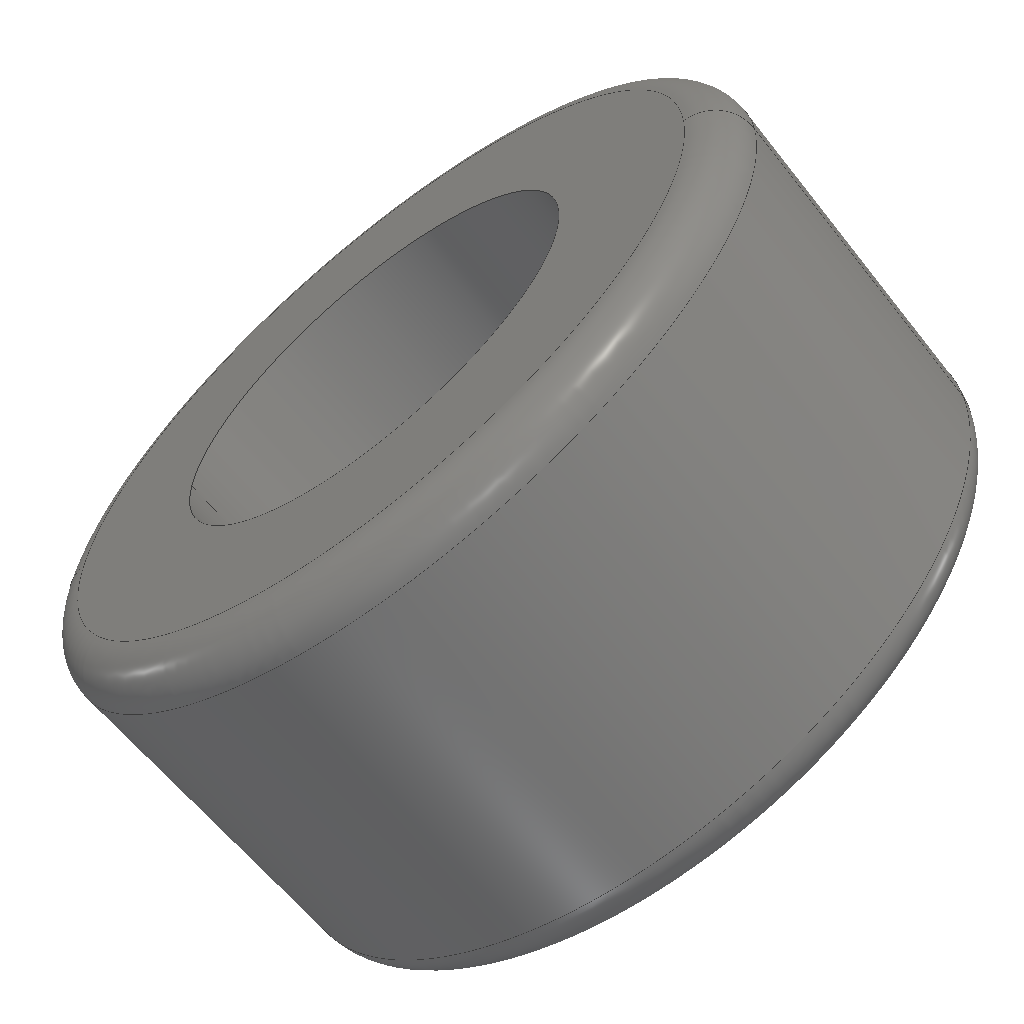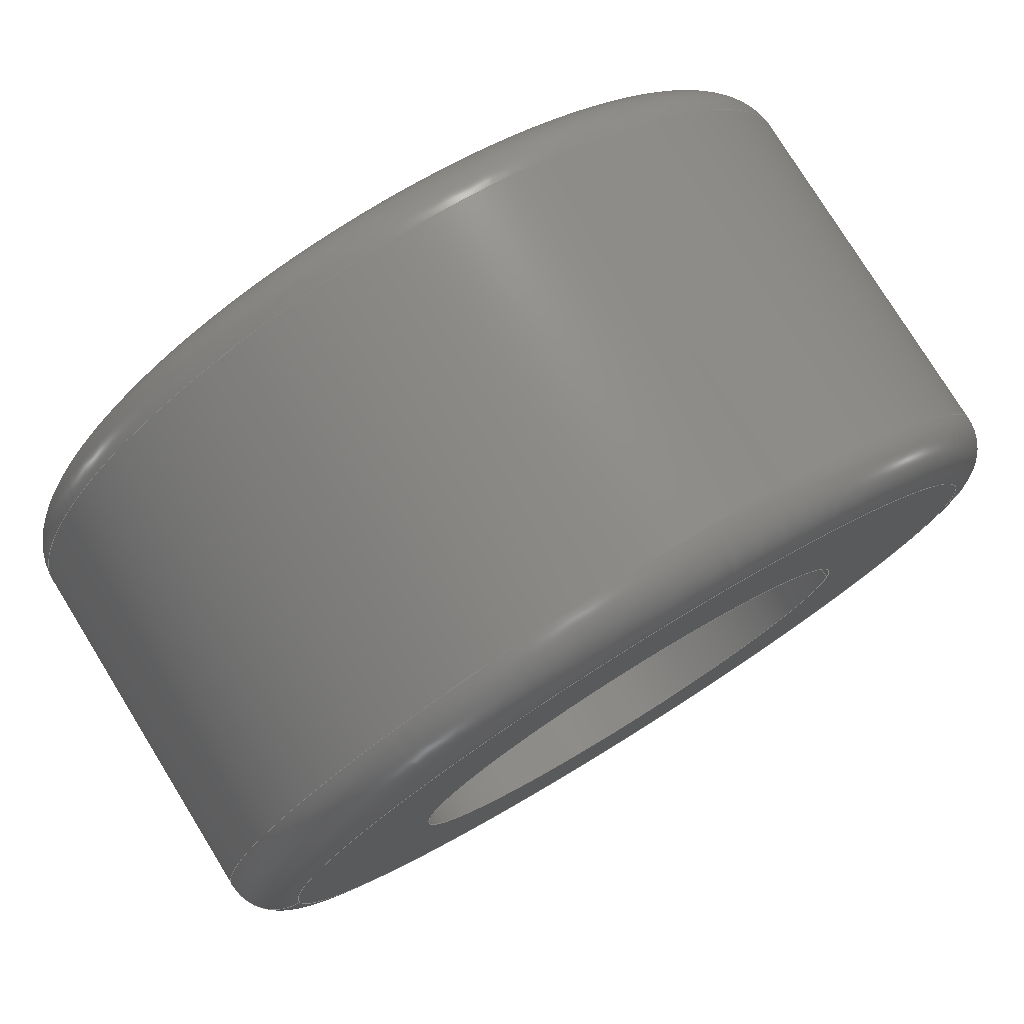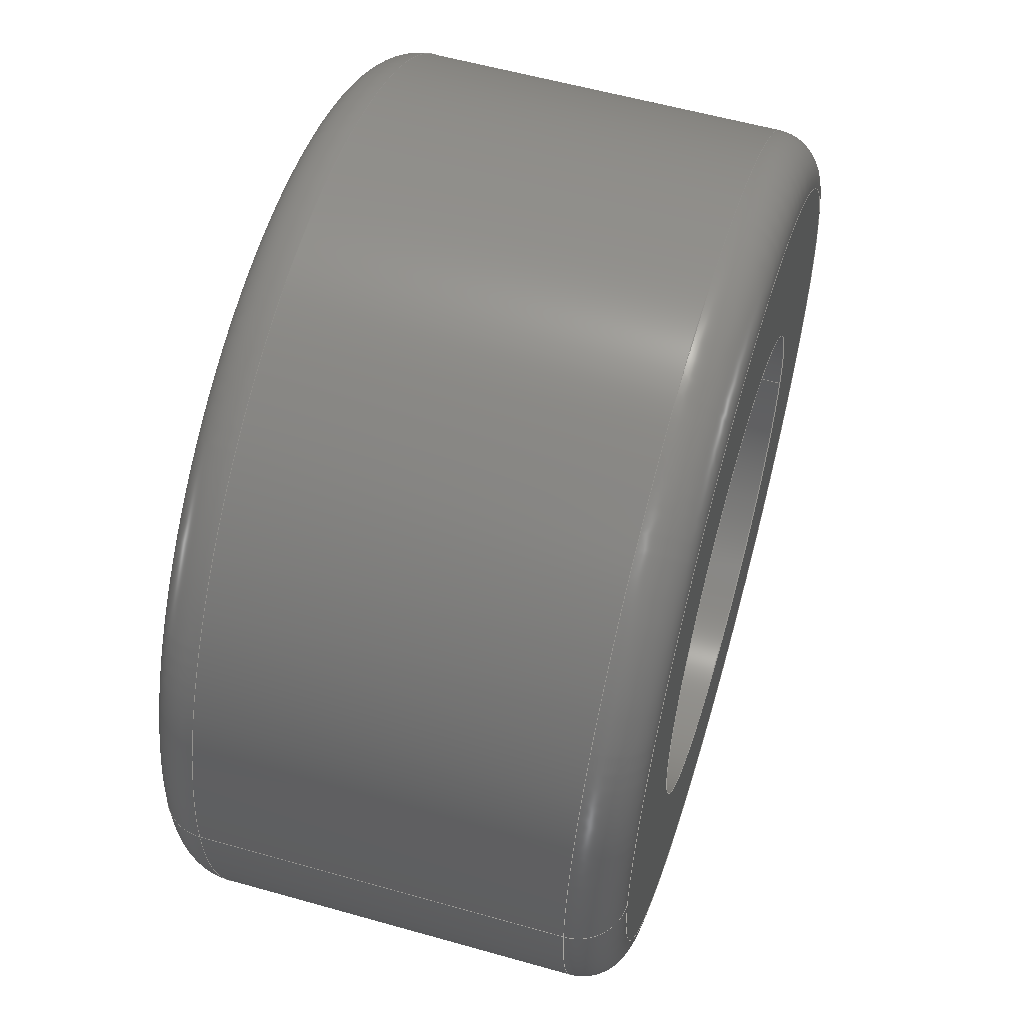
<metadata>
{"format":"step","ext":"stp","renderer":"f3d","projection":"perspective","resolution":1024,"background":"white","views":[{"elev":-62.5,"azim":38.4,"up":"+Z"},{"elev":77.6,"azim":-31.7,"up":"+Z"},{"elev":56.9,"azim":-73.5,"up":"+Z"}]}
</metadata>
<code>
ISO-10303-21;
DATA;
#1=PRODUCT('10inc tiya2','','',(#267)) ;
#2=APPLICATION_CONTEXT('configuration controlled 3D design of mechanical parts and assemblies') ;
#3=PRODUCT_DEFINITION(' ',' ',#274,#219) ;
#4=SECURITY_CLASSIFICATION(' ',' ',#5) ;
#5=SECURITY_CLASSIFICATION_LEVEL('unclassified') ;
#6=CARTESIAN_POINT(' ',(0,0,0)) ;
#7=CARTESIAN_POINT('Axis2P3D Location',(0,718,135)) ;
#8=CARTESIAN_POINT('Axis2P3D Location',(0,839,135)) ;
#9=CARTESIAN_POINT('Vertex',(127,839,135)) ;
#10=CARTESIAN_POINT('Vertex',(-127,839,135)) ;
#11=CARTESIAN_POINT('Line Origine',(-127,718,135)) ;
#12=CARTESIAN_POINT('Vertex',(-127,597,135)) ;
#13=CARTESIAN_POINT('Axis2P3D Location',(0,597,135)) ;
#14=CARTESIAN_POINT('Vertex',(127,597,135)) ;
#15=CARTESIAN_POINT('Line Origine',(127,718,135)) ;
#16=CARTESIAN_POINT('Axis2P3D Location',(0,839,135)) ;
#17=CARTESIAN_POINT('Axis2P3D Location',(0,597,135)) ;
#18=CARTESIAN_POINT('Axis2P3D Location',(0,839,0)) ;
#19=CARTESIAN_POINT('Axis2P3D Location',(0,839,135)) ;
#20=CARTESIAN_POINT('Vertex',(207,839,135)) ;
#21=CARTESIAN_POINT('Vertex',(-207,839,135)) ;
#22=CARTESIAN_POINT('Axis2P3D Location',(-2.842e-14,839,135)) ;
#23=CARTESIAN_POINT('Axis2P3D Location',(-4.441e-15,813.5,135)) ;
#24=CARTESIAN_POINT('Axis2P3D Location',(207,813.5,135)) ;
#25=CARTESIAN_POINT('Vertex',(232.5,813.5,135)) ;
#26=CARTESIAN_POINT('Axis2P3D Location',(-4.441e-15,813.5,135)) ;
#27=CARTESIAN_POINT('Vertex',(-232.5,813.5,135)) ;
#28=CARTESIAN_POINT('Axis2P3D Location',(-207,813.5,135)) ;
#29=CARTESIAN_POINT('Axis2P3D Location',(-3.908e-14,813.5,135)) ;
#30=CARTESIAN_POINT('Axis2P3D Location',(-3.908e-14,813.5,135)) ;
#31=CARTESIAN_POINT('Axis2P3D Location',(0,597,0)) ;
#32=CARTESIAN_POINT('Axis2P3D Location',(-2.842e-14,597,135)) ;
#33=CARTESIAN_POINT('Vertex',(-207,597,135)) ;
#34=CARTESIAN_POINT('Vertex',(207,597,135)) ;
#35=CARTESIAN_POINT('Axis2P3D Location',(-5.684e-14,597,135)) ;
#36=CARTESIAN_POINT('Axis2P3D Location',(0,718,135)) ;
#37=CARTESIAN_POINT('Line Origine',(232.5,718,135)) ;
#38=CARTESIAN_POINT('Vertex',(232.5,622.5,135)) ;
#39=CARTESIAN_POINT('Line Origine',(-232.5,718,135)) ;
#40=CARTESIAN_POINT('Vertex',(-232.5,622.5,135)) ;
#41=CARTESIAN_POINT('Axis2P3D Location',(0,622.5,135)) ;
#42=CARTESIAN_POINT('Axis2P3D Location',(0,622.5,135)) ;
#43=CARTESIAN_POINT('Axis2P3D Location',(1.421e-14,622.5,135)) ;
#44=CARTESIAN_POINT('Axis2P3D Location',(207,622.5,135)) ;
#45=CARTESIAN_POINT('Axis2P3D Location',(-207,622.5,135)) ;
#46=CARTESIAN_POINT('Axis2P3D Location',(9.77e-15,622.5,135)) ;
#47=DIRECTION('Axis2P3D Direction',(0,1,0)) ;
#48=DIRECTION('Axis2P3D XDirection',(-1,0,0)) ;
#49=DIRECTION('Axis2P3D Direction',(0,1,0)) ;
#50=DIRECTION('Vector Direction',(0,1,0)) ;
#51=DIRECTION('Axis2P3D Direction',(0,1,0)) ;
#52=DIRECTION('Vector Direction',(0,1,0)) ;
#53=DIRECTION('Axis2P3D Direction',(0,1,0)) ;
#54=DIRECTION('Axis2P3D Direction',(0,1,0)) ;
#55=DIRECTION('Axis2P3D Direction',(0,1,0)) ;
#56=DIRECTION('Axis2P3D XDirection',(-1,0,0)) ;
#57=DIRECTION('Axis2P3D Direction',(0,1,0)) ;
#58=DIRECTION('Axis2P3D Direction',(0,1,0)) ;
#59=DIRECTION('Axis2P3D Direction',(0,1,0)) ;
#60=DIRECTION('Axis2P3D XDirection',(0.9978,0,0.06677)) ;
#61=DIRECTION('Axis2P3D Direction',(5.551e-17,0,1)) ;
#62=DIRECTION('Axis2P3D Direction',(0,1,0)) ;
#63=DIRECTION('Axis2P3D Direction',(1.554e-15,0,-1)) ;
#64=DIRECTION('Axis2P3D Direction',(0,1,0)) ;
#65=DIRECTION('Axis2P3D XDirection',(-1,0,-2.445e-16)) ;
#66=DIRECTION('Axis2P3D Direction',(0,1,0)) ;
#67=DIRECTION('Axis2P3D Direction',(0,1,0)) ;
#68=DIRECTION('Axis2P3D XDirection',(-1,0,0)) ;
#69=DIRECTION('Axis2P3D Direction',(0,1,0)) ;
#70=DIRECTION('Axis2P3D Direction',(0,1,0)) ;
#71=DIRECTION('Axis2P3D Direction',(0,1,0)) ;
#72=DIRECTION('Axis2P3D XDirection',(-1,0,0)) ;
#73=DIRECTION('Vector Direction',(0,1,0)) ;
#74=DIRECTION('Vector Direction',(0,1,0)) ;
#75=DIRECTION('Axis2P3D Direction',(0,1,0)) ;
#76=DIRECTION('Axis2P3D Direction',(0,1,0)) ;
#77=DIRECTION('Axis2P3D Direction',(0,1,0)) ;
#78=DIRECTION('Axis2P3D XDirection',(0.9743,0,0.2254)) ;
#79=DIRECTION('Axis2P3D Direction',(-3.147e-11,0,1)) ;
#80=DIRECTION('Axis2P3D Direction',(1.887e-15,0,-1)) ;
#81=DIRECTION('Axis2P3D Direction',(0,1,0)) ;
#82=DIRECTION('Axis2P3D XDirection',(-1,0,2.746e-16)) ;
#83=AXIS2_PLACEMENT_3D(' ',#6,$,$) ;
#84=AXIS2_PLACEMENT_3D('Cylinder Axis2P3D',#7,#47,#48) ;
#85=AXIS2_PLACEMENT_3D('Circle Axis2P3D',#8,#49,$) ;
#86=AXIS2_PLACEMENT_3D('Circle Axis2P3D',#13,#51,$) ;
#87=AXIS2_PLACEMENT_3D('Circle Axis2P3D',#16,#53,$) ;
#88=AXIS2_PLACEMENT_3D('Circle Axis2P3D',#17,#54,$) ;
#89=AXIS2_PLACEMENT_3D('Plane Axis2P3D',#18,#55,#56) ;
#90=AXIS2_PLACEMENT_3D('Circle Axis2P3D',#19,#57,$) ;
#91=AXIS2_PLACEMENT_3D('Circle Axis2P3D',#22,#58,$) ;
#92=AXIS2_PLACEMENT_3D('Torus Axis2P3D',#23,#59,#60) ;
#93=AXIS2_PLACEMENT_3D('Circle Axis2P3D',#24,#61,$) ;
#94=AXIS2_PLACEMENT_3D('Circle Axis2P3D',#26,#62,$) ;
#95=AXIS2_PLACEMENT_3D('Circle Axis2P3D',#28,#63,$) ;
#96=AXIS2_PLACEMENT_3D('Torus Axis2P3D',#29,#64,#65) ;
#97=AXIS2_PLACEMENT_3D('Circle Axis2P3D',#30,#66,$) ;
#98=AXIS2_PLACEMENT_3D('Plane Axis2P3D',#31,#67,#68) ;
#99=AXIS2_PLACEMENT_3D('Circle Axis2P3D',#32,#69,$) ;
#100=AXIS2_PLACEMENT_3D('Circle Axis2P3D',#35,#70,$) ;
#101=AXIS2_PLACEMENT_3D('Cylinder Axis2P3D',#36,#71,#72) ;
#102=AXIS2_PLACEMENT_3D('Circle Axis2P3D',#41,#75,$) ;
#103=AXIS2_PLACEMENT_3D('Circle Axis2P3D',#42,#76,$) ;
#104=AXIS2_PLACEMENT_3D('Torus Axis2P3D',#43,#77,#78) ;
#105=AXIS2_PLACEMENT_3D('Circle Axis2P3D',#44,#79,$) ;
#106=AXIS2_PLACEMENT_3D('Circle Axis2P3D',#45,#80,$) ;
#107=AXIS2_PLACEMENT_3D('Torus Axis2P3D',#46,#81,#82) ;
#108=PRODUCT_DEFINITION_SHAPE(' ',' ',#3) ;
#109=APPROVAL_PERSON_ORGANIZATION(#110,#113,#115) ;
#110=PERSON_AND_ORGANIZATION(#111,#112) ;
#111=PERSON(' ',' ',' ',$,$,$) ;
#112=ORGANIZATION(' ',' ',' ') ;
#113=APPROVAL(#114,' ') ;
#114=APPROVAL_STATUS('not_yet_approved') ;
#115=APPROVAL_ROLE('APPROVER') ;
#116=DATE_AND_TIME(#181,#117) ;
#117=LOCAL_TIME(4,13,10,#118) ;
#118=COORDINATED_UNIVERSAL_TIME_OFFSET(0,0,.AHEAD.) ;
#119=ORIENTED_EDGE('',*,*,#220,.T.) ;
#120=ORIENTED_EDGE('',*,*,#221,.F.) ;
#121=ORIENTED_EDGE('',*,*,#222,.F.) ;
#122=ORIENTED_EDGE('',*,*,#223,.T.) ;
#123=ORIENTED_EDGE('',*,*,#224,.T.) ;
#124=ORIENTED_EDGE('',*,*,#223,.F.) ;
#125=ORIENTED_EDGE('',*,*,#225,.F.) ;
#126=ORIENTED_EDGE('',*,*,#221,.T.) ;
#127=ORIENTED_EDGE('',*,*,#226,.T.) ;
#128=ORIENTED_EDGE('',*,*,#227,.T.) ;
#129=ORIENTED_EDGE('',*,*,#220,.F.) ;
#130=ORIENTED_EDGE('',*,*,#224,.F.) ;
#131=ORIENTED_EDGE('',*,*,#228,.T.) ;
#132=ORIENTED_EDGE('',*,*,#229,.T.) ;
#133=ORIENTED_EDGE('',*,*,#230,.F.) ;
#134=ORIENTED_EDGE('',*,*,#226,.F.) ;
#135=ORIENTED_EDGE('',*,*,#230,.T.) ;
#136=ORIENTED_EDGE('',*,*,#231,.T.) ;
#137=ORIENTED_EDGE('',*,*,#228,.F.) ;
#138=ORIENTED_EDGE('',*,*,#227,.F.) ;
#139=ORIENTED_EDGE('',*,*,#232,.F.) ;
#140=ORIENTED_EDGE('',*,*,#233,.F.) ;
#141=ORIENTED_EDGE('',*,*,#225,.T.) ;
#142=ORIENTED_EDGE('',*,*,#222,.T.) ;
#143=ORIENTED_EDGE('',*,*,#234,.T.) ;
#144=ORIENTED_EDGE('',*,*,#231,.F.) ;
#145=ORIENTED_EDGE('',*,*,#235,.F.) ;
#146=ORIENTED_EDGE('',*,*,#236,.T.) ;
#147=ORIENTED_EDGE('',*,*,#235,.T.) ;
#148=ORIENTED_EDGE('',*,*,#229,.F.) ;
#149=ORIENTED_EDGE('',*,*,#234,.F.) ;
#150=ORIENTED_EDGE('',*,*,#237,.T.) ;
#151=ORIENTED_EDGE('',*,*,#238,.T.) ;
#152=ORIENTED_EDGE('',*,*,#233,.T.) ;
#153=ORIENTED_EDGE('',*,*,#239,.F.) ;
#154=ORIENTED_EDGE('',*,*,#237,.F.) ;
#155=ORIENTED_EDGE('',*,*,#239,.T.) ;
#156=ORIENTED_EDGE('',*,*,#232,.T.) ;
#157=ORIENTED_EDGE('',*,*,#238,.F.) ;
#158=ORIENTED_EDGE('',*,*,#236,.F.) ;
#159=FACE_BOUND('',#243,.T.) ;
#160=FACE_BOUND('',#247,.T.) ;
#161=CLOSED_SHELL('Closed Shell',(#168,#169,#170,#171,#172,#173,#174,#175,#176,#177)) ;
#162=VECTOR('Line Direction',#50,1) ;
#163=VECTOR('Line Direction',#52,1) ;
#164=VECTOR('Line Direction',#73,1) ;
#165=VECTOR('Line Direction',#74,1) ;
#166=ADVANCED_BREP_SHAPE_REPRESENTATION('NONE',(#180),#292) ;
#167=SHAPE_REPRESENTATION(' ',(#83),#292) ;
#168=ADVANCED_FACE('',(#252),#213,.F.) ;
#169=ADVANCED_FACE('',(#253),#213,.F.) ;
#170=ADVANCED_FACE('',(#254,#159),#269,.T.) ;
#171=ADVANCED_FACE('',(#255),#215,.T.) ;
#172=ADVANCED_FACE('',(#256),#216,.T.) ;
#173=ADVANCED_FACE('',(#257,#160),#270,.F.) ;
#174=ADVANCED_FACE('',(#258),#214,.T.) ;
#175=ADVANCED_FACE('',(#259),#214,.T.) ;
#176=ADVANCED_FACE('',(#260),#217,.T.) ;
#177=ADVANCED_FACE('',(#261),#218,.T.) ;
#178=APPLICATION_PROTOCOL_DEFINITION('international standard','config_control_design',1994,#2) ;
#179=APPROVAL_DATE_TIME(#116,#113) ;
#180=MANIFOLD_SOLID_BREP('\X2\FF8AFF9FFF70FF82\X0\ \X2\FF8EFF9EFF83FF9EFF68FF70\X0\',#161) ;
#181=CALENDAR_DATE(2018,23,12) ;
#182=CC_DESIGN_APPROVAL(#113,(#4,#274,#3)) ;
#183=CC_DESIGN_DATE_AND_TIME_ASSIGNMENT(#116,#185,(#4)) ;
#184=CC_DESIGN_DATE_AND_TIME_ASSIGNMENT(#116,#186,(#3)) ;
#185=DATE_TIME_ROLE('classification_date') ;
#186=DATE_TIME_ROLE('creation_date') ;
#187=CC_DESIGN_PERSON_AND_ORGANIZATION_ASSIGNMENT(#110,#191,(#4)) ;
#188=CC_DESIGN_PERSON_AND_ORGANIZATION_ASSIGNMENT(#110,#192,(#274)) ;
#189=CC_DESIGN_PERSON_AND_ORGANIZATION_ASSIGNMENT(#110,#193,(#274,#3)) ;
#190=CC_DESIGN_PERSON_AND_ORGANIZATION_ASSIGNMENT(#110,#194,(#1)) ;
#191=PERSON_AND_ORGANIZATION_ROLE('classification_officer') ;
#192=PERSON_AND_ORGANIZATION_ROLE('design_supplier') ;
#193=PERSON_AND_ORGANIZATION_ROLE('creator') ;
#194=PERSON_AND_ORGANIZATION_ROLE('design_owner') ;
#195=CC_DESIGN_SECURITY_CLASSIFICATION(#4,(#274)) ;
#196=CIRCLE('generated circle',#85,127) ;
#197=CIRCLE('generated circle',#86,127) ;
#198=CIRCLE('generated circle',#87,127) ;
#199=CIRCLE('generated circle',#88,127) ;
#200=CIRCLE('generated circle',#90,207) ;
#201=CIRCLE('generated circle',#91,207) ;
#202=CIRCLE('generated circle',#93,25.5) ;
#203=CIRCLE('generated circle',#94,232.5) ;
#204=CIRCLE('generated circle',#95,25.5) ;
#205=CIRCLE('generated circle',#97,232.5) ;
#206=CIRCLE('generated circle',#99,207) ;
#207=CIRCLE('generated circle',#100,207) ;
#208=CIRCLE('generated circle',#102,232.5) ;
#209=CIRCLE('generated circle',#103,232.5) ;
#210=CIRCLE('generated circle',#105,25.5) ;
#211=CIRCLE('generated circle',#106,25.5) ;
#212=SHAPE_REPRESENTATION_RELATIONSHIP(' ',' ',#167,#166) ;
#213=CYLINDRICAL_SURFACE('generated cylinder',#84,127) ;
#214=CYLINDRICAL_SURFACE('generated cylinder',#101,232.5) ;
#215=TOROIDAL_SURFACE('homeo Torus',#92,207,25.5) ;
#216=TOROIDAL_SURFACE('homeo Torus',#96,207,25.5) ;
#217=TOROIDAL_SURFACE('homeo Torus',#104,207,25.5) ;
#218=TOROIDAL_SURFACE('homeo Torus',#107,207,25.5) ;
#219=DESIGN_CONTEXT(' ',#2,'design') ;
#220=EDGE_CURVE('',#277,#278,#196,.T.) ;
#221=EDGE_CURVE('',#279,#278,#263,.T.) ;
#222=EDGE_CURVE('',#280,#279,#197,.T.) ;
#223=EDGE_CURVE('',#280,#277,#264,.T.) ;
#224=EDGE_CURVE('',#278,#277,#198,.T.) ;
#225=EDGE_CURVE('',#279,#280,#199,.T.) ;
#226=EDGE_CURVE('',#281,#282,#200,.T.) ;
#227=EDGE_CURVE('',#282,#281,#201,.T.) ;
#228=EDGE_CURVE('',#281,#283,#202,.F.) ;
#229=EDGE_CURVE('',#283,#284,#203,.T.) ;
#230=EDGE_CURVE('',#282,#284,#204,.F.) ;
#231=EDGE_CURVE('',#284,#283,#205,.T.) ;
#232=EDGE_CURVE('',#285,#286,#206,.T.) ;
#233=EDGE_CURVE('',#286,#285,#207,.T.) ;
#234=EDGE_CURVE('',#287,#283,#265,.T.) ;
#235=EDGE_CURVE('',#288,#284,#266,.T.) ;
#236=EDGE_CURVE('',#288,#287,#208,.T.) ;
#237=EDGE_CURVE('',#287,#288,#209,.T.) ;
#238=EDGE_CURVE('',#287,#286,#210,.F.) ;
#239=EDGE_CURVE('',#288,#285,#211,.F.) ;
#240=EDGE_LOOP('',(#119,#120,#121,#122)) ;
#241=EDGE_LOOP('',(#123,#124,#125,#126)) ;
#242=EDGE_LOOP('',(#127,#128)) ;
#243=EDGE_LOOP('',(#129,#130)) ;
#244=EDGE_LOOP('',(#131,#132,#133,#134)) ;
#245=EDGE_LOOP('',(#135,#136,#137,#138)) ;
#246=EDGE_LOOP('',(#139,#140)) ;
#247=EDGE_LOOP('',(#141,#142)) ;
#248=EDGE_LOOP('',(#143,#144,#145,#146)) ;
#249=EDGE_LOOP('',(#147,#148,#149,#150)) ;
#250=EDGE_LOOP('',(#151,#152,#153,#154)) ;
#251=EDGE_LOOP('',(#155,#156,#157,#158)) ;
#252=FACE_OUTER_BOUND('',#240,.T.) ;
#253=FACE_OUTER_BOUND('',#241,.T.) ;
#254=FACE_OUTER_BOUND('',#242,.T.) ;
#255=FACE_OUTER_BOUND('',#244,.T.) ;
#256=FACE_OUTER_BOUND('',#245,.T.) ;
#257=FACE_OUTER_BOUND('',#246,.T.) ;
#258=FACE_OUTER_BOUND('',#248,.T.) ;
#259=FACE_OUTER_BOUND('',#249,.T.) ;
#260=FACE_OUTER_BOUND('',#250,.T.) ;
#261=FACE_OUTER_BOUND('',#251,.T.) ;
#262=UNCERTAINTY_MEASURE_WITH_UNIT(LENGTH_MEASURE(0.005),#289,'distance_accuracy_value','CONFUSED CURVE UNCERTAINTY') ;
#263=LINE('Line',#11,#162) ;
#264=LINE('Line',#15,#163) ;
#265=LINE('Line',#37,#164) ;
#266=LINE('Line',#39,#165) ;
#267=MECHANICAL_CONTEXT(' ',#2,'mechanical') ;
#268=PERSONAL_ADDRESS(' ',' ',' ',' ',' ',' ',' ',' ',' ',' ',' ',' ',(#111),' ') ;
#269=PLANE('Plane',#89) ;
#270=PLANE('Plane',#98) ;
#271=PLANE_ANGLE_MEASURE_WITH_UNIT(PLANE_ANGLE_MEASURE(0.01745),#290) ;
#272=PRODUCT_CATEGORY('part',$) ;
#273=PRODUCT_CATEGORY_RELATIONSHIP(' ',' ',#272,#275) ;
#274=PRODUCT_DEFINITION_FORMATION_WITH_SPECIFIED_SOURCE('',' ',#1,.NOT_KNOWN.) ;
#275=PRODUCT_RELATED_PRODUCT_CATEGORY('detail',$,(#1)) ;
#276=SHAPE_DEFINITION_REPRESENTATION(#108,#167) ;
#277=VERTEX_POINT('',#9) ;
#278=VERTEX_POINT('',#10) ;
#279=VERTEX_POINT('',#12) ;
#280=VERTEX_POINT('',#14) ;
#281=VERTEX_POINT('',#20) ;
#282=VERTEX_POINT('',#21) ;
#283=VERTEX_POINT('',#25) ;
#284=VERTEX_POINT('',#27) ;
#285=VERTEX_POINT('',#33) ;
#286=VERTEX_POINT('',#34) ;
#287=VERTEX_POINT('',#38) ;
#288=VERTEX_POINT('',#40) ;
#289=(LENGTH_UNIT()NAMED_UNIT(*)SI_UNIT(.MILLI.,.METRE.)) ;
#290=(NAMED_UNIT(*)PLANE_ANGLE_UNIT()SI_UNIT($,.RADIAN.)) ;
#291=(NAMED_UNIT(*)SI_UNIT($,.STERADIAN.)SOLID_ANGLE_UNIT()) ;
#292=(GEOMETRIC_REPRESENTATION_CONTEXT(3)GLOBAL_UNCERTAINTY_ASSIGNED_CONTEXT((#262))GLOBAL_UNIT_ASSIGNED_CONTEXT((#289,#290,#291))REPRESENTATION_CONTEXT(' ',' ')) ;
ENDSEC;
END-ISO-10303-21;

</code>
